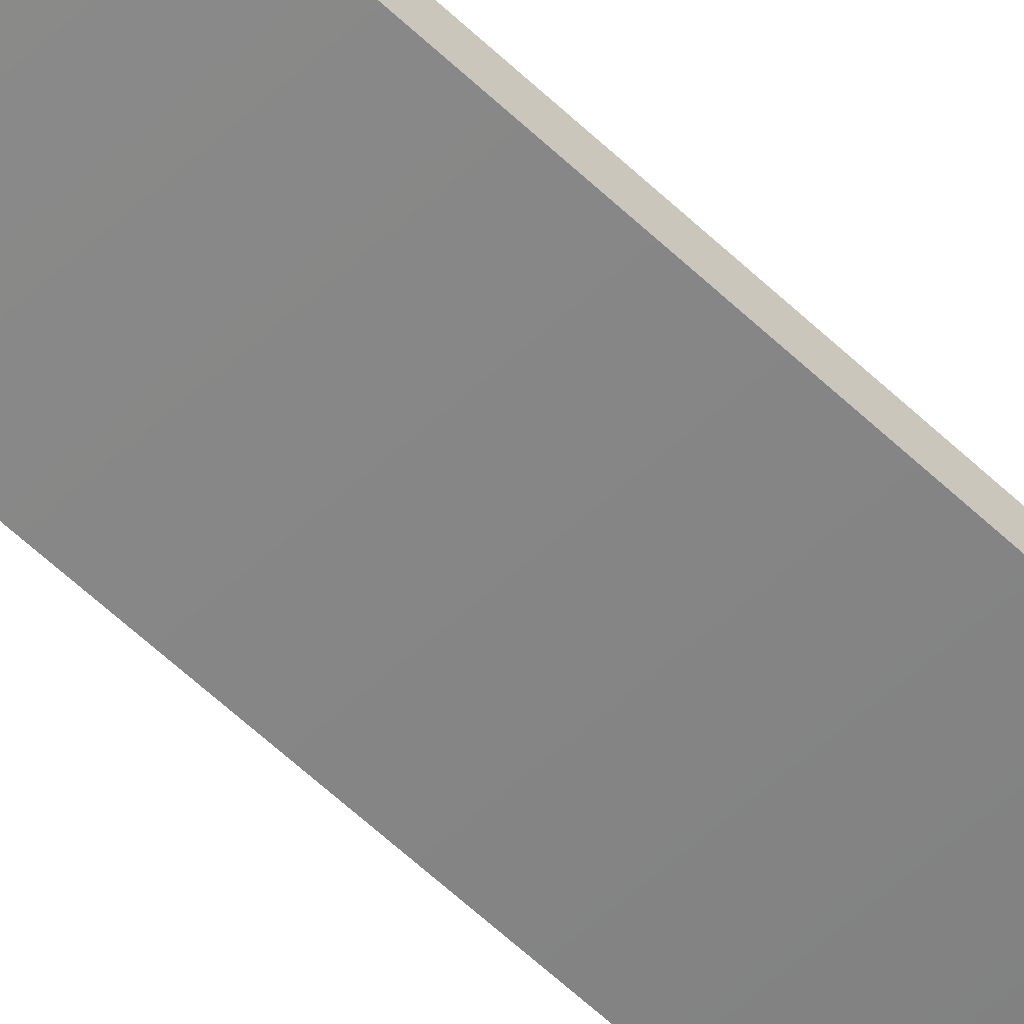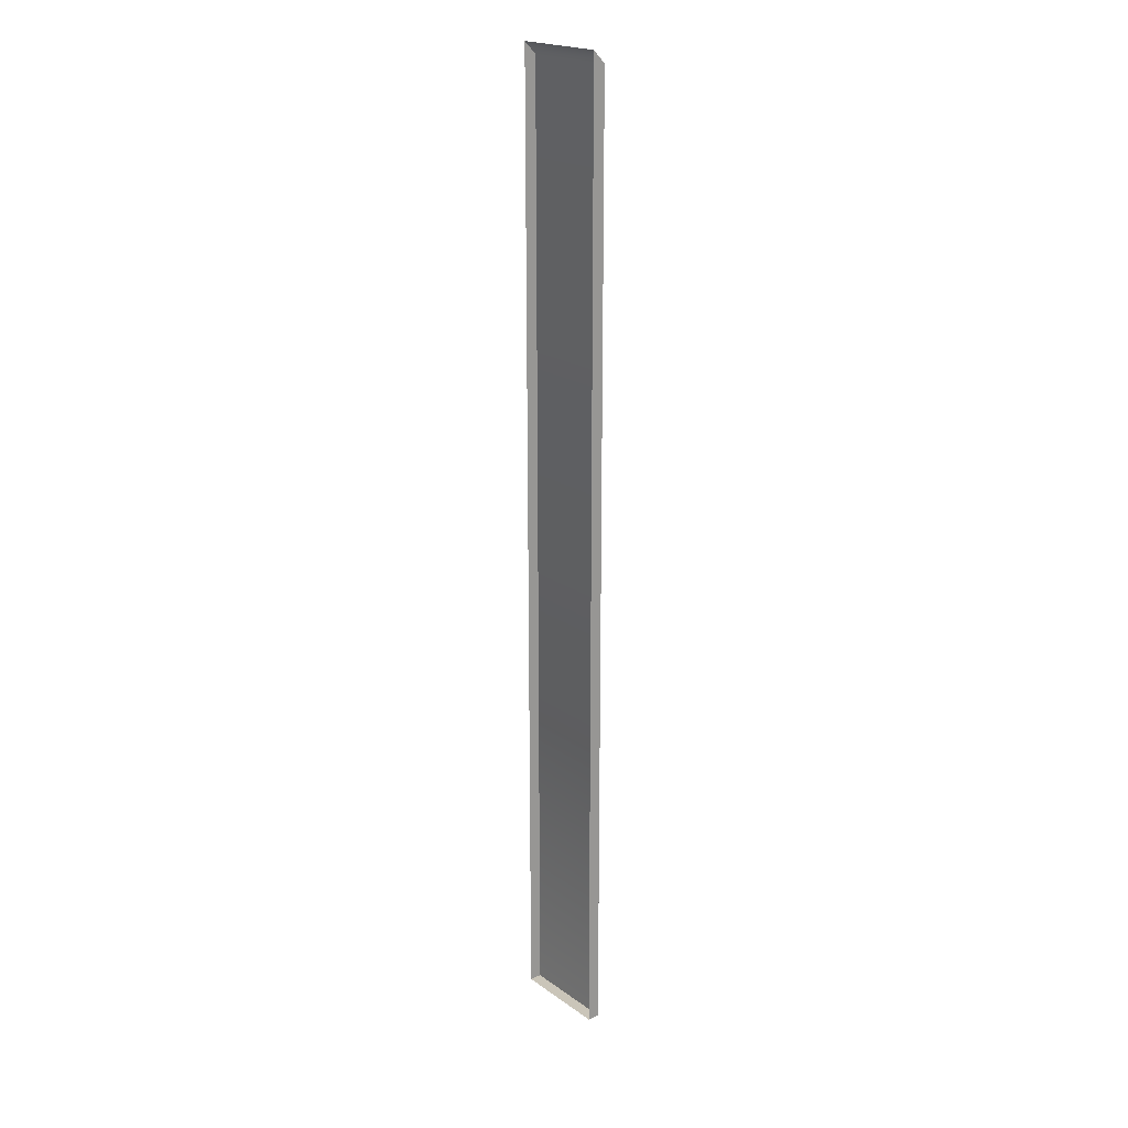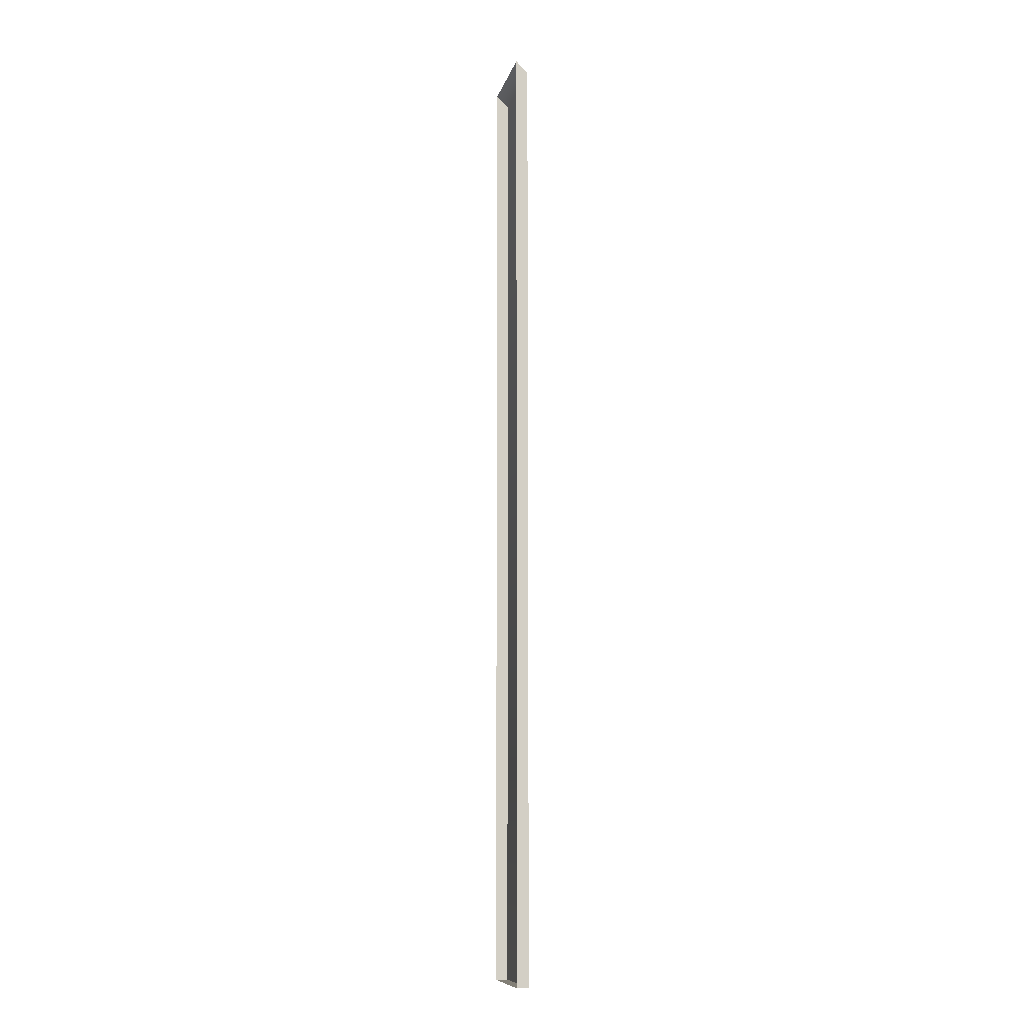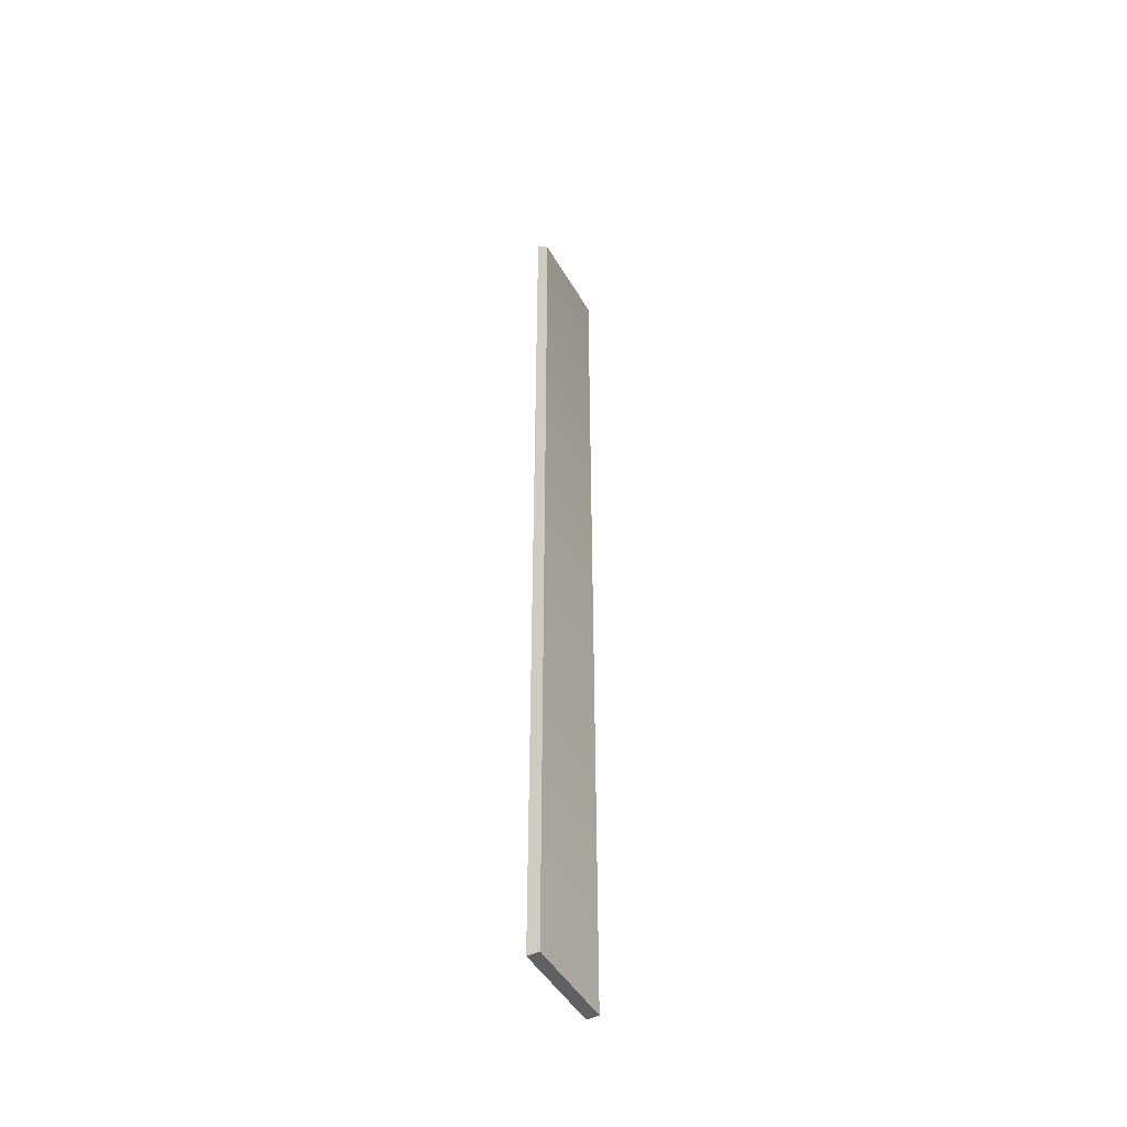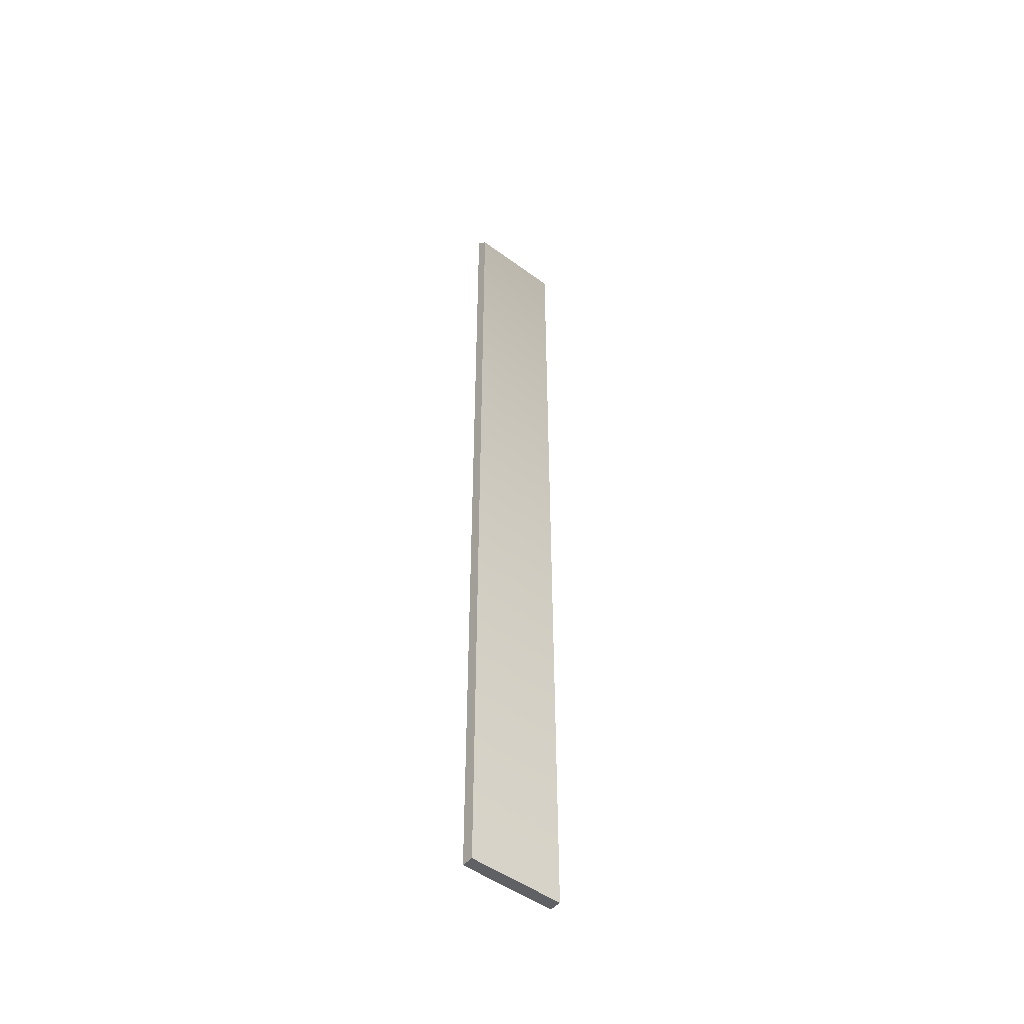
<metadata>
{"format":"obj","ext":"obj","renderer":"f3d","projection":"perspective","resolution":1024,"background":"white","views":[{"elev":-55.1,"azim":44.3,"up":"+Y"},{"elev":20.6,"azim":-128.6,"up":"+Z"},{"elev":-9.8,"azim":-102.7,"up":"+Z"},{"elev":-47.1,"azim":-61.3,"up":"+Z"},{"elev":-49.1,"azim":-39.3,"up":"+Z"}]}
</metadata>
<code>
g WaterfallEdge
v -1 -1 -0.25
v -1 -0.75 0
v 1 -0.75 0
v 1 -1 -0.25
v -1 -1 -0.25
v 1 -1 -0.25
v 1 -1 -20
v -1 -1 -20
v 1 -1 -20
v 1 -0.75 -20
v -1 -0.75 -20
v -1 -1 -20
v 1 -1 -0.25
v 1 -0.75 0
v 1 -0.75 -20
v 1 -1 -20
v -1 -0.75 0
v -1 -1 -0.25
v -1 -1 -20
v -1 -0.75 -20
g WaterfallEdge_0
f 3 2 1
f 4 3 1
f 7 6 5
f 8 7 5
f 11 10 9
f 12 11 9
f 15 14 13
f 16 15 13
f 19 18 17
f 20 19 17

</code>
